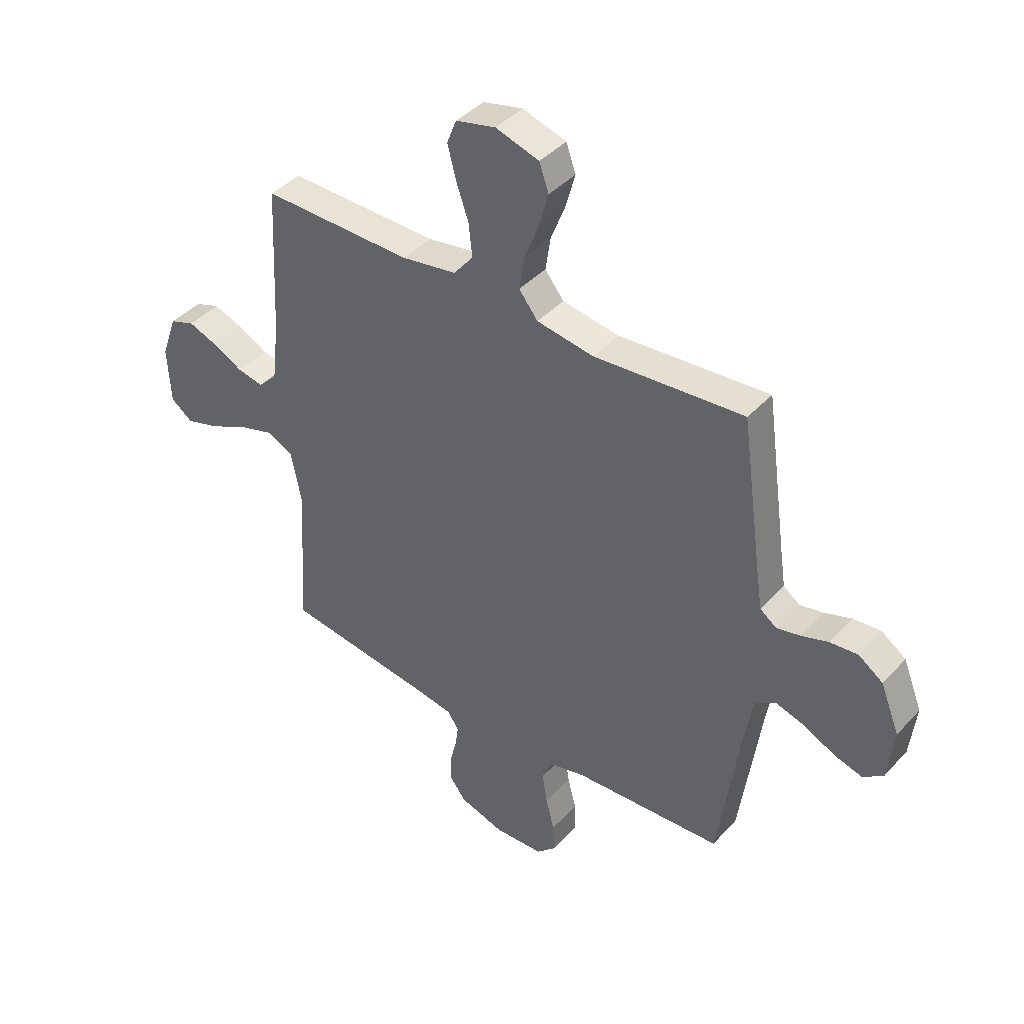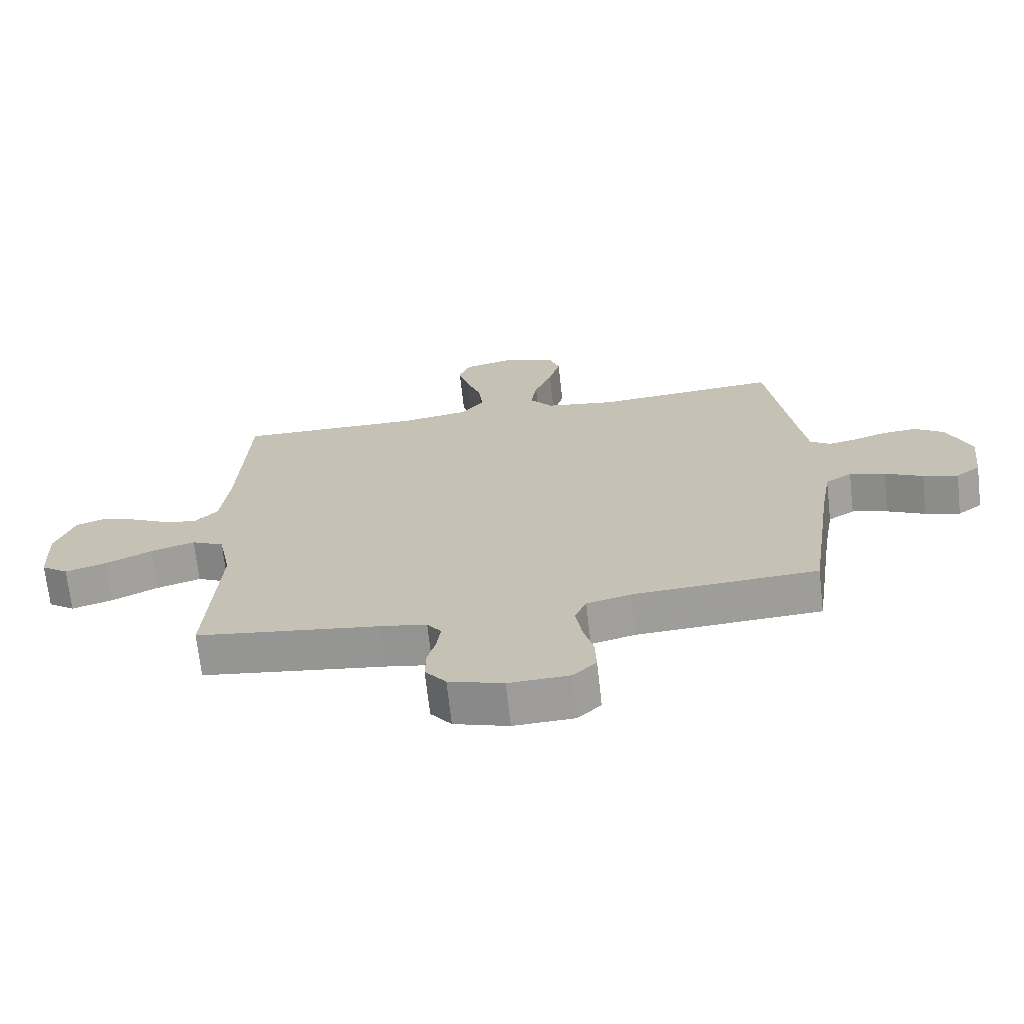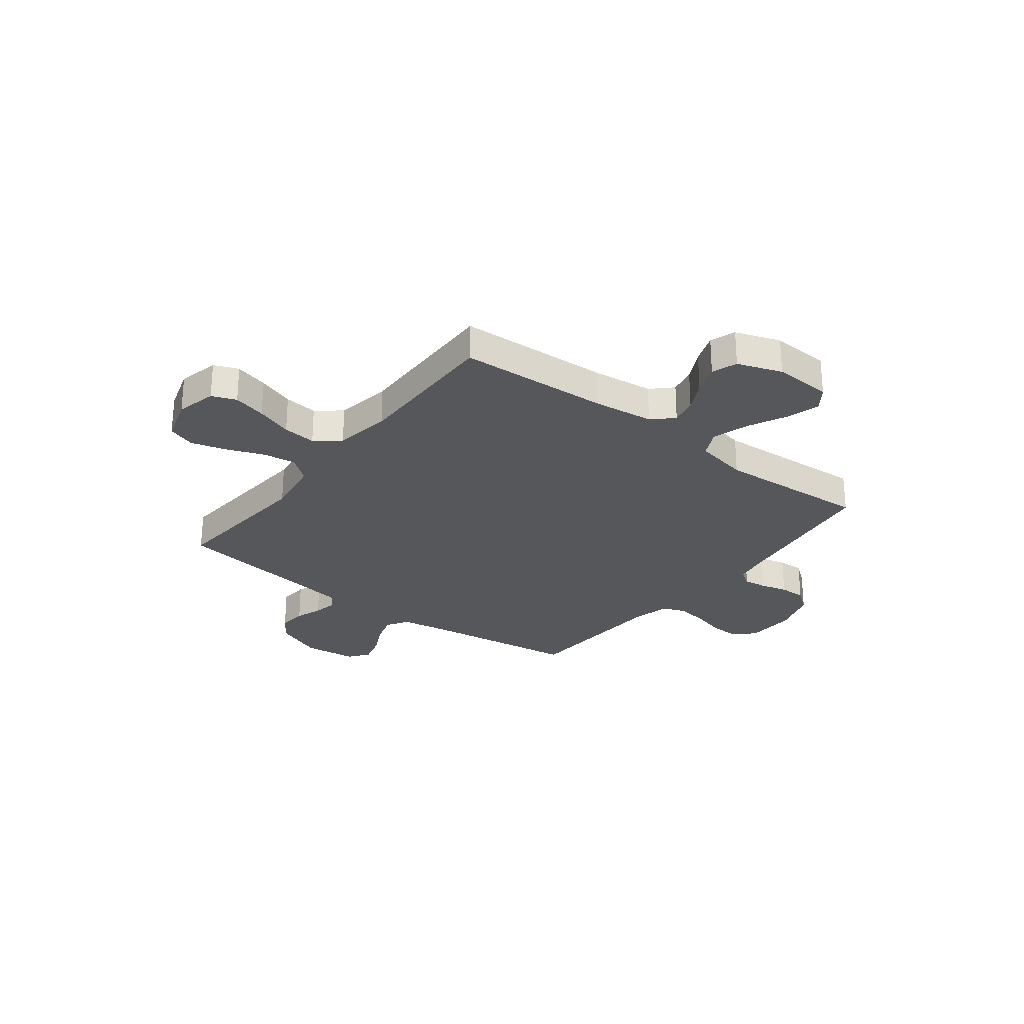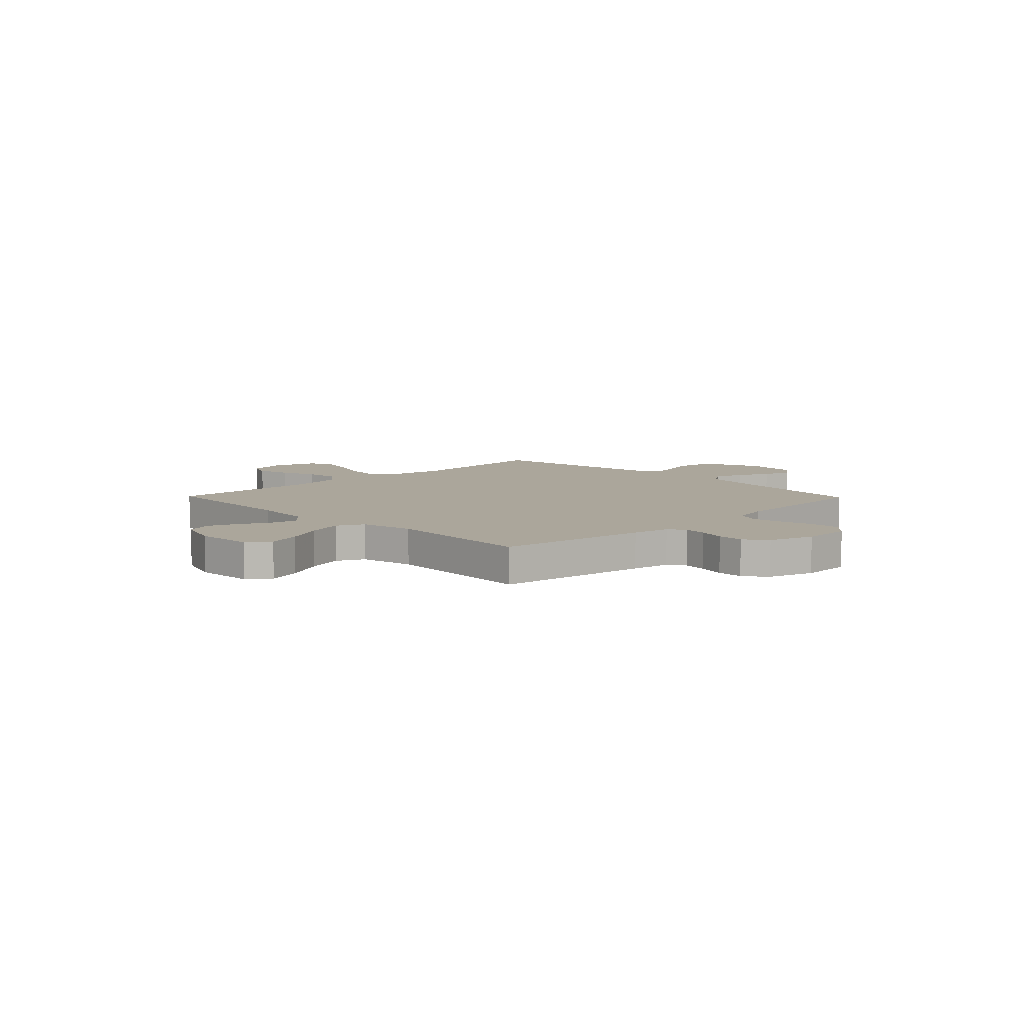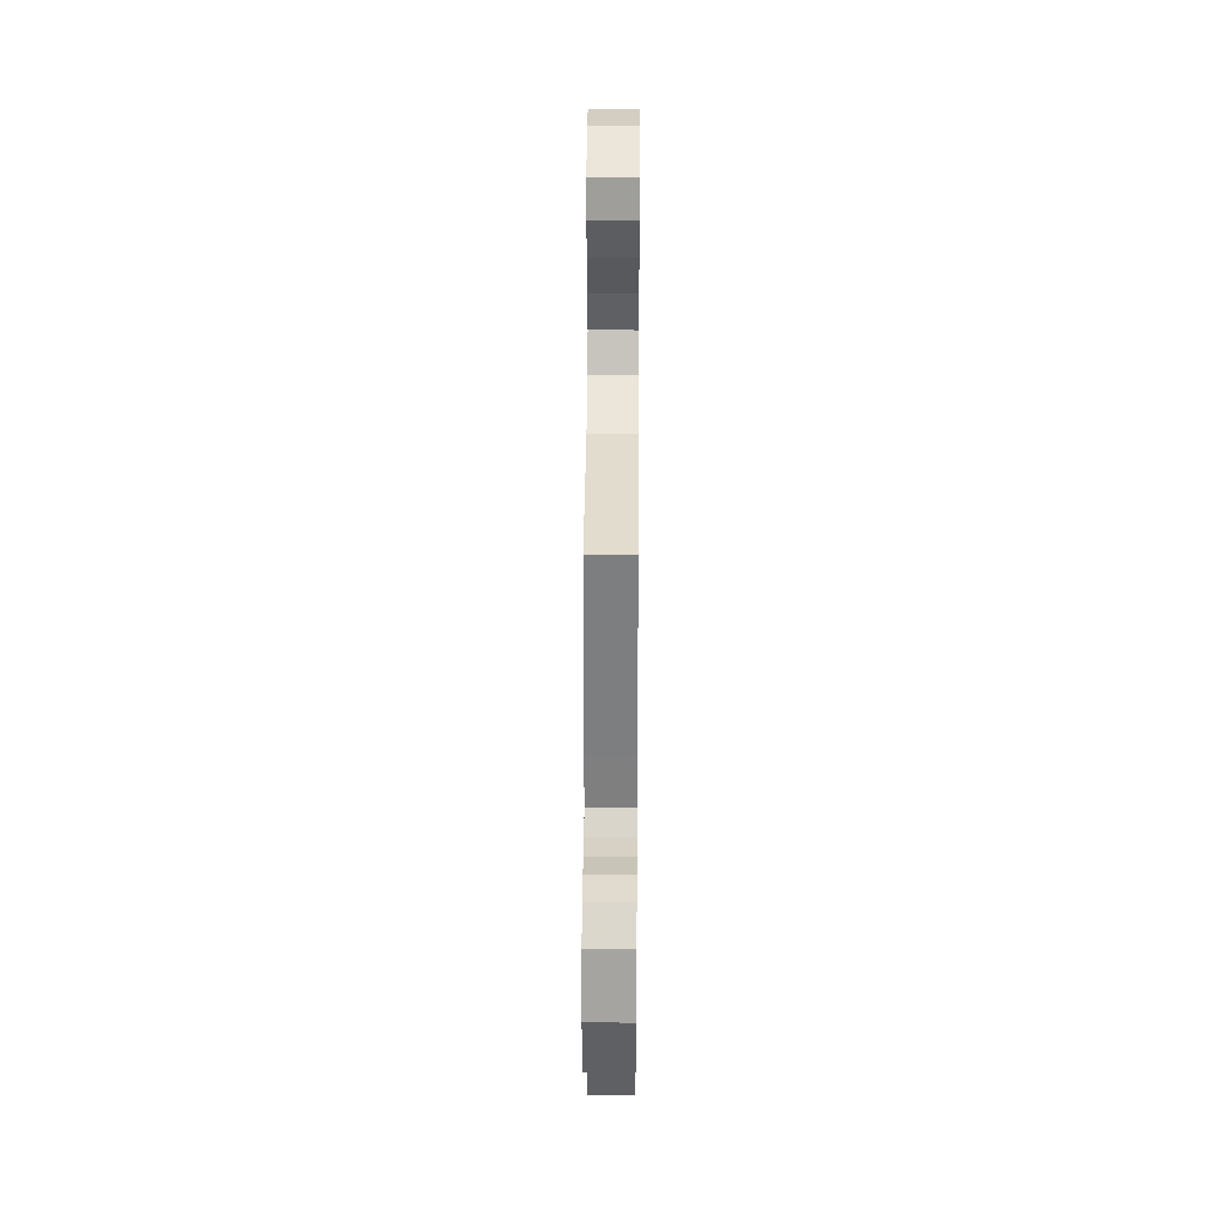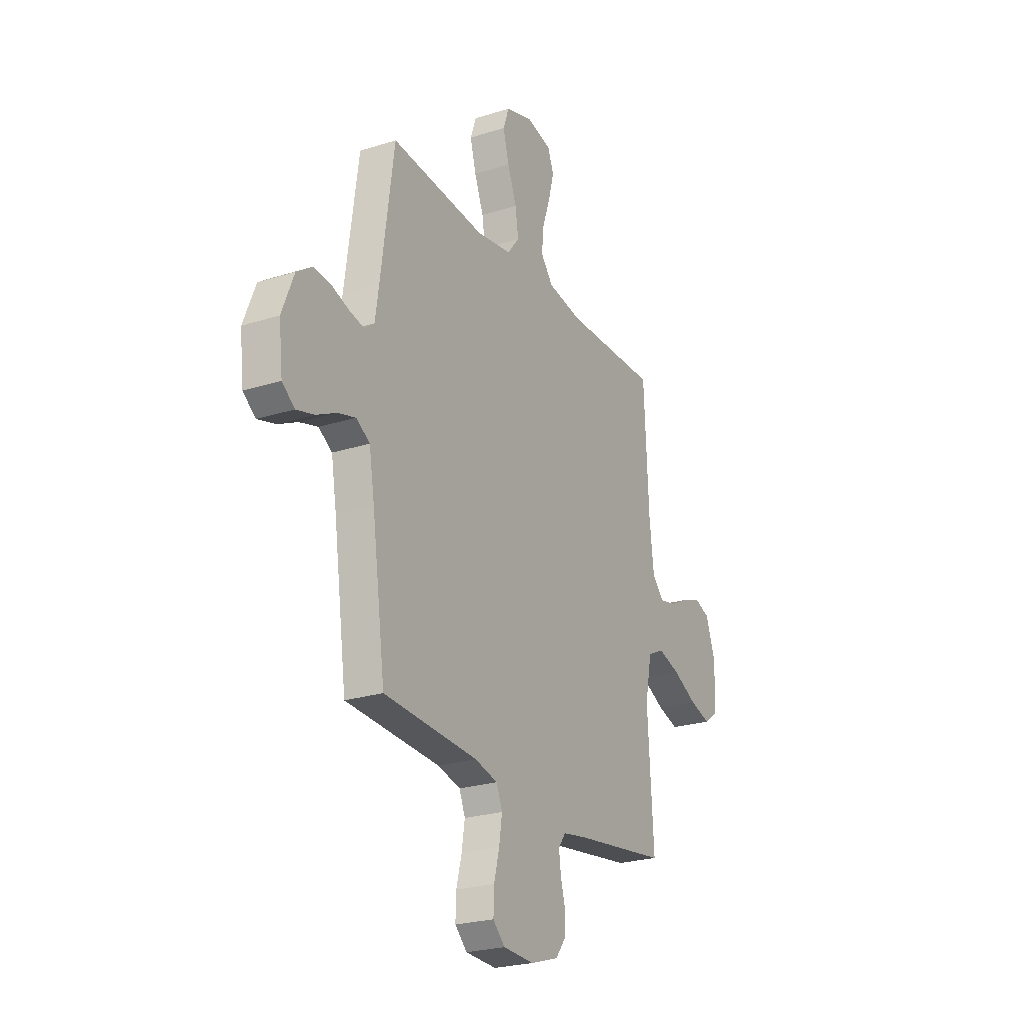
<metadata>
{"format":"obj","ext":"obj","renderer":"f3d","projection":"perspective","resolution":1024,"background":"white","views":[{"elev":41.2,"azim":-141.8,"up":"+Z"},{"elev":-69.7,"azim":-173.6,"up":"+Z"},{"elev":-27.3,"azim":52.4,"up":"+Y"},{"elev":7.9,"azim":135.8,"up":"+Y"},{"elev":38.6,"azim":-89.6,"up":"+Z"},{"elev":-24.3,"azim":-62.4,"up":"+Z"}]}
</metadata>
<code>
v -0.5 0.07 0.5
v -0.2 0.07 0.476
v -0.086 0.07 0.494
v -0.048 0.07 0.542
v -0.058 0.07 0.608
v -0.087 0.07 0.682
v -0.106 0.07 0.751
v -0.087 0.07 0.805
v 0 0.07 0.832
v 0.08 0.07 0.813
v 0.099 0.07 0.765
v 0.082 0.07 0.699
v 0.057 0.07 0.627
v 0.05 0.07 0.561
v 0.089 0.07 0.513
v 0.2 0.07 0.495
v 0.5 0.07 0.5
v 0.515 0.07 0.2
v 0.529 0.07 0.081
v 0.567 0.07 0.042
v 0.62 0.07 0.053
v 0.68 0.07 0.084
v 0.739 0.07 0.106
v 0.789 0.07 0.088
v 0.82 0.07 0
v 0.814 0.07 -0.115
v 0.77 0.07 -0.147
v 0.703 0.07 -0.127
v 0.627 0.07 -0.09
v 0.555 0.07 -0.068
v 0.502 0.07 -0.094
v 0.481 0.07 -0.2
v 0.5 0.07 -0.5
v 0.2 0.07 -0.541
v 0.125 0.07 -0.554
v 0.102 0.07 -0.587
v 0.108 0.07 -0.633
v 0.122 0.07 -0.686
v 0.123 0.07 -0.738
v 0.089 0.07 -0.782
v 0 0.07 -0.81
v -0.099 0.07 -0.806
v -0.137 0.07 -0.769
v -0.135 0.07 -0.71
v -0.118 0.07 -0.644
v -0.108 0.07 -0.581
v -0.127 0.07 -0.535
v -0.2 0.07 -0.517
v -0.5 0.07 -0.5
v -0.542 0.07 -0.2
v -0.559 0.07 -0.099
v -0.602 0.07 -0.072
v -0.66 0.07 -0.089
v -0.722 0.07 -0.12
v -0.779 0.07 -0.136
v -0.819 0.07 -0.106
v -0.831 0.07 0
v -0.793 0.07 0.095
v -0.744 0.07 0.129
v -0.688 0.07 0.124
v -0.634 0.07 0.106
v -0.587 0.07 0.096
v -0.554 0.07 0.12
v -0.542 0.07 0.2
v -0.5 0 0.5
v -0.2 0 0.476
v -0.086 0 0.494
v -0.048 0 0.542
v -0.058 0 0.608
v -0.087 0 0.682
v -0.106 0 0.751
v -0.087 0 0.805
v 0 0 0.832
v 0.08 0 0.813
v 0.099 0 0.765
v 0.082 0 0.699
v 0.057 0 0.627
v 0.05 0 0.561
v 0.089 0 0.513
v 0.2 0 0.495
v 0.5 0 0.5
v 0.515 0 0.2
v 0.529 0 0.081
v 0.567 0 0.042
v 0.62 0 0.053
v 0.68 0 0.084
v 0.739 0 0.106
v 0.789 0 0.088
v 0.82 0 0
v 0.814 0 -0.115
v 0.77 0 -0.147
v 0.703 0 -0.127
v 0.627 0 -0.09
v 0.555 0 -0.068
v 0.502 0 -0.094
v 0.481 0 -0.2
v 0.5 0 -0.5
v 0.2 0 -0.541
v 0.125 0 -0.554
v 0.102 0 -0.587
v 0.108 0 -0.633
v 0.122 0 -0.686
v 0.123 0 -0.738
v 0.089 0 -0.782
v 0 0 -0.81
v -0.099 0 -0.806
v -0.137 0 -0.769
v -0.135 0 -0.71
v -0.118 0 -0.644
v -0.108 0 -0.581
v -0.127 0 -0.535
v -0.2 0 -0.517
v -0.5 0 -0.5
v -0.542 0 -0.2
v -0.559 0 -0.099
v -0.602 0 -0.072
v -0.66 0 -0.089
v -0.722 0 -0.12
v -0.779 0 -0.136
v -0.819 0 -0.106
v -0.831 0 0
v -0.793 0 0.095
v -0.744 0 0.129
v -0.688 0 0.124
v -0.634 0 0.106
v -0.587 0 0.096
v -0.554 0 0.12
v -0.542 0 0.2
f 58 59 60 61
f 58 61 62
f 57 58 62
f 56 57 62
f 53 54 55 56
f 52 53 56 62
f 51 52 62 63
f 48 49 50
f 47 48 50 51
f 42 43 44 45
f 42 45 46
f 41 42 46
f 40 41 46 47
f 37 38 39 40
f 36 37 40 47
f 32 33 34
f 31 32 34 35
f 26 27 28 29
f 26 29 30
f 25 26 30
f 24 25 30
f 21 22 23 24
f 20 21 24 30
f 19 20 30 31
f 16 17 18
f 15 16 18 19
f 10 11 12 13
f 8 9 10 13
f 8 13 14
f 5 6 7 8
f 4 5 8 14
f 3 4 14 15
f 64 1 2
f 35 36 47 51
f 35 51 63 64
f 19 31 35 64
f 15 19 64
f 2 3 15 64
f 125 124 123 122
f 126 125 122
f 126 122 121
f 126 121 120
f 120 119 118 117
f 126 120 117 116
f 127 126 116 115
f 114 113 112
f 115 114 112 111
f 109 108 107 106
f 110 109 106
f 110 106 105
f 111 110 105 104
f 104 103 102 101
f 111 104 101 100
f 98 97 96
f 99 98 96 95
f 93 92 91 90
f 94 93 90
f 94 90 89
f 94 89 88
f 88 87 86 85
f 94 88 85 84
f 95 94 84 83
f 82 81 80
f 83 82 80 79
f 77 76 75 74
f 77 74 73 72
f 78 77 72
f 72 71 70 69
f 78 72 69 68
f 79 78 68 67
f 66 65 128
f 115 111 100 99
f 128 127 115 99
f 128 99 95 83
f 128 83 79
f 128 79 67 66
f 1 65 66 2
f 2 66 67 3
f 3 67 68 4
f 4 68 69 5
f 5 69 70 6
f 6 70 71 7
f 7 71 72 8
f 8 72 73 9
f 9 73 74 10
f 10 74 75 11
f 11 75 76 12
f 12 76 77 13
f 13 77 78 14
f 14 78 79 15
f 15 79 80 16
f 16 80 81 17
f 17 81 82 18
f 18 82 83 19
f 19 83 84 20
f 20 84 85 21
f 21 85 86 22
f 22 86 87 23
f 23 87 88 24
f 24 88 89 25
f 25 89 90 26
f 26 90 91 27
f 27 91 92 28
f 28 92 93 29
f 29 93 94 30
f 30 94 95 31
f 31 95 96 32
f 32 96 97 33
f 33 97 98 34
f 34 98 99 35
f 35 99 100 36
f 36 100 101 37
f 37 101 102 38
f 38 102 103 39
f 39 103 104 40
f 40 104 105 41
f 41 105 106 42
f 42 106 107 43
f 43 107 108 44
f 44 108 109 45
f 45 109 110 46
f 46 110 111 47
f 47 111 112 48
f 48 112 113 49
f 49 113 114 50
f 50 114 115 51
f 51 115 116 52
f 52 116 117 53
f 53 117 118 54
f 54 118 119 55
f 55 119 120 56
f 56 120 121 57
f 57 121 122 58
f 58 122 123 59
f 59 123 124 60
f 60 124 125 61
f 61 125 126 62
f 62 126 127 63
f 63 127 128 64
f 64 128 65 1

</code>
